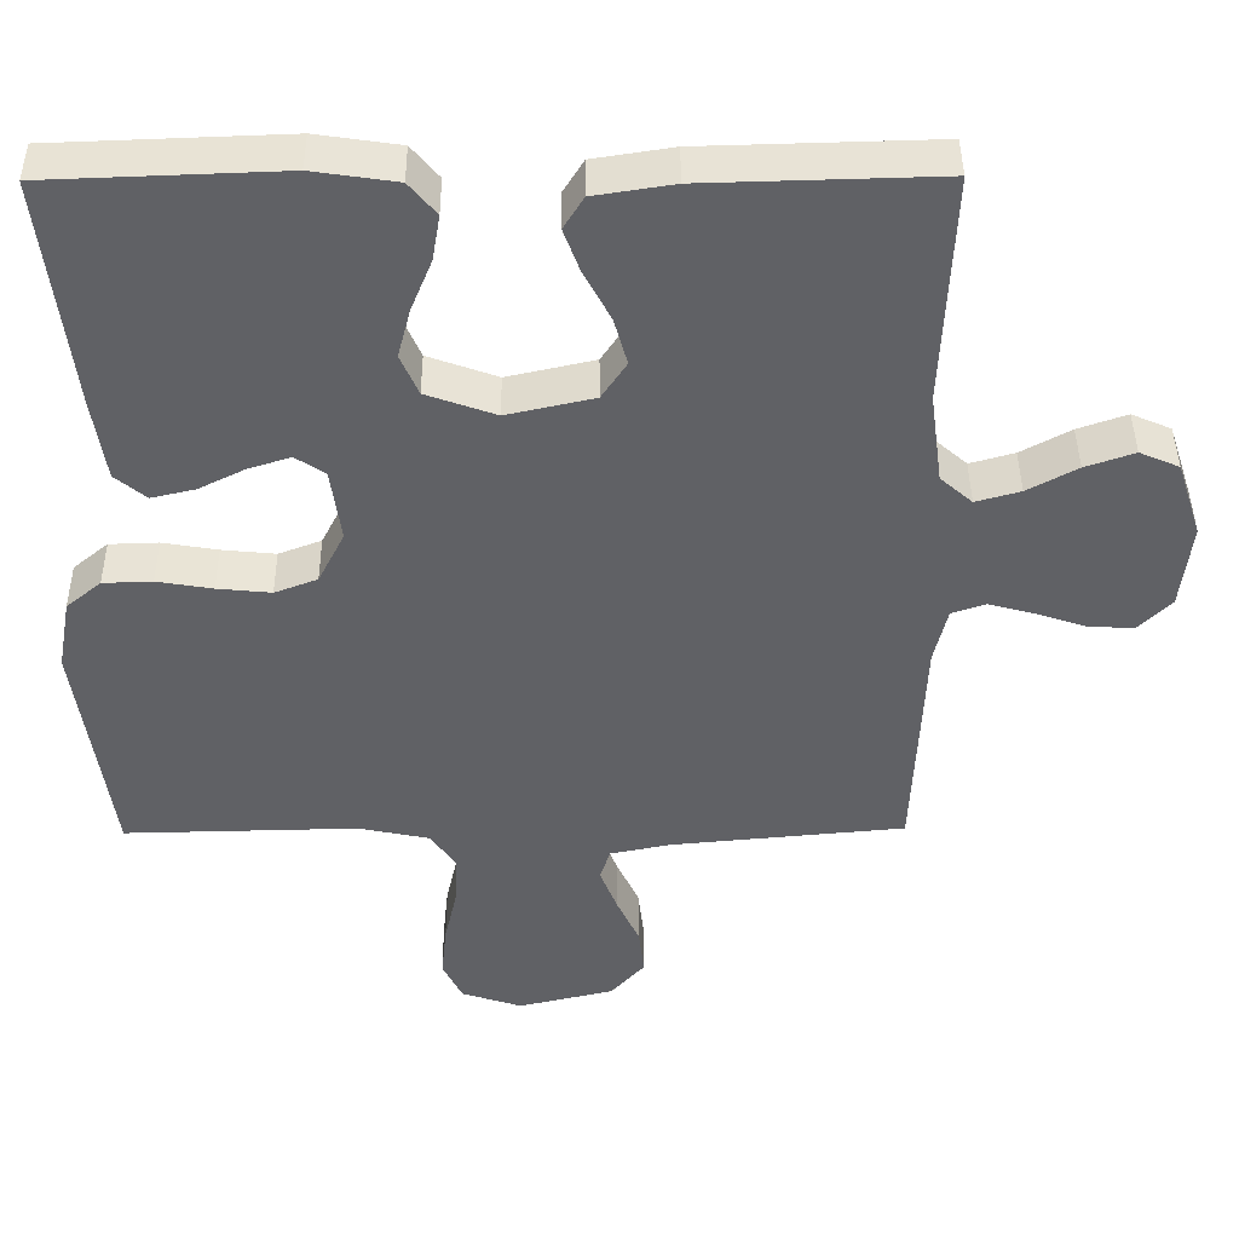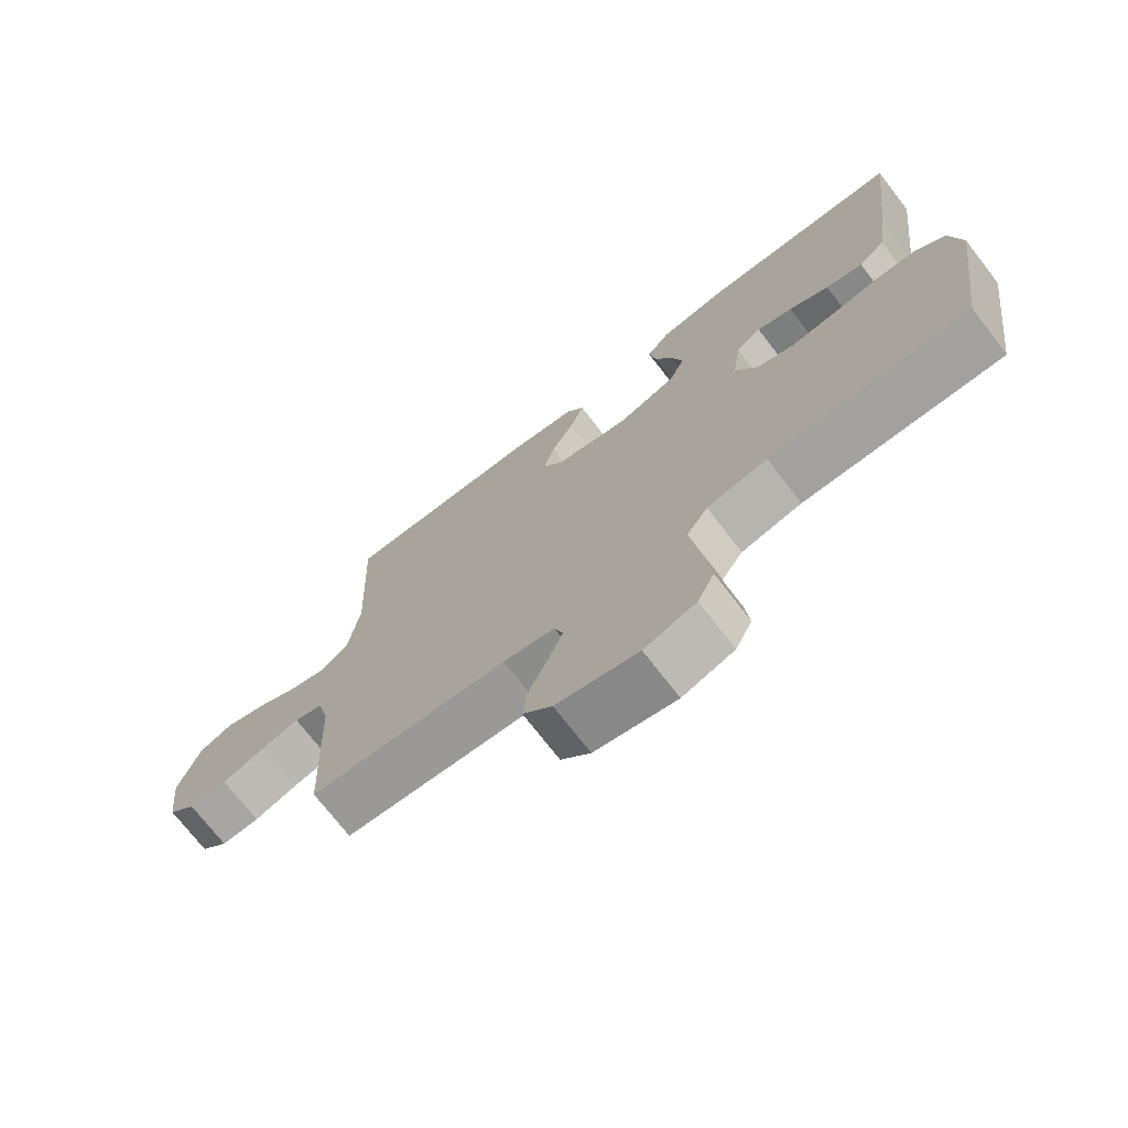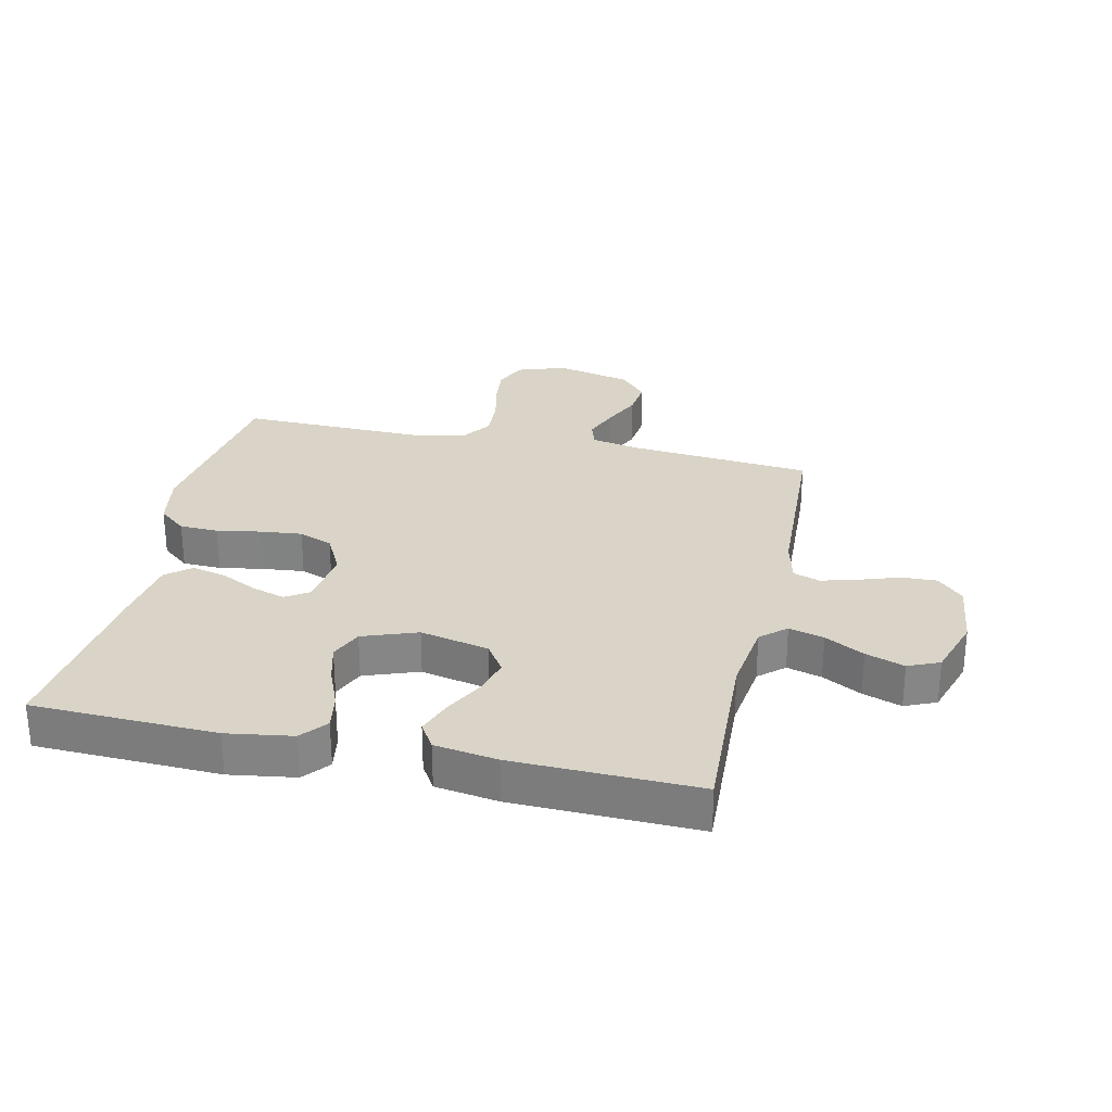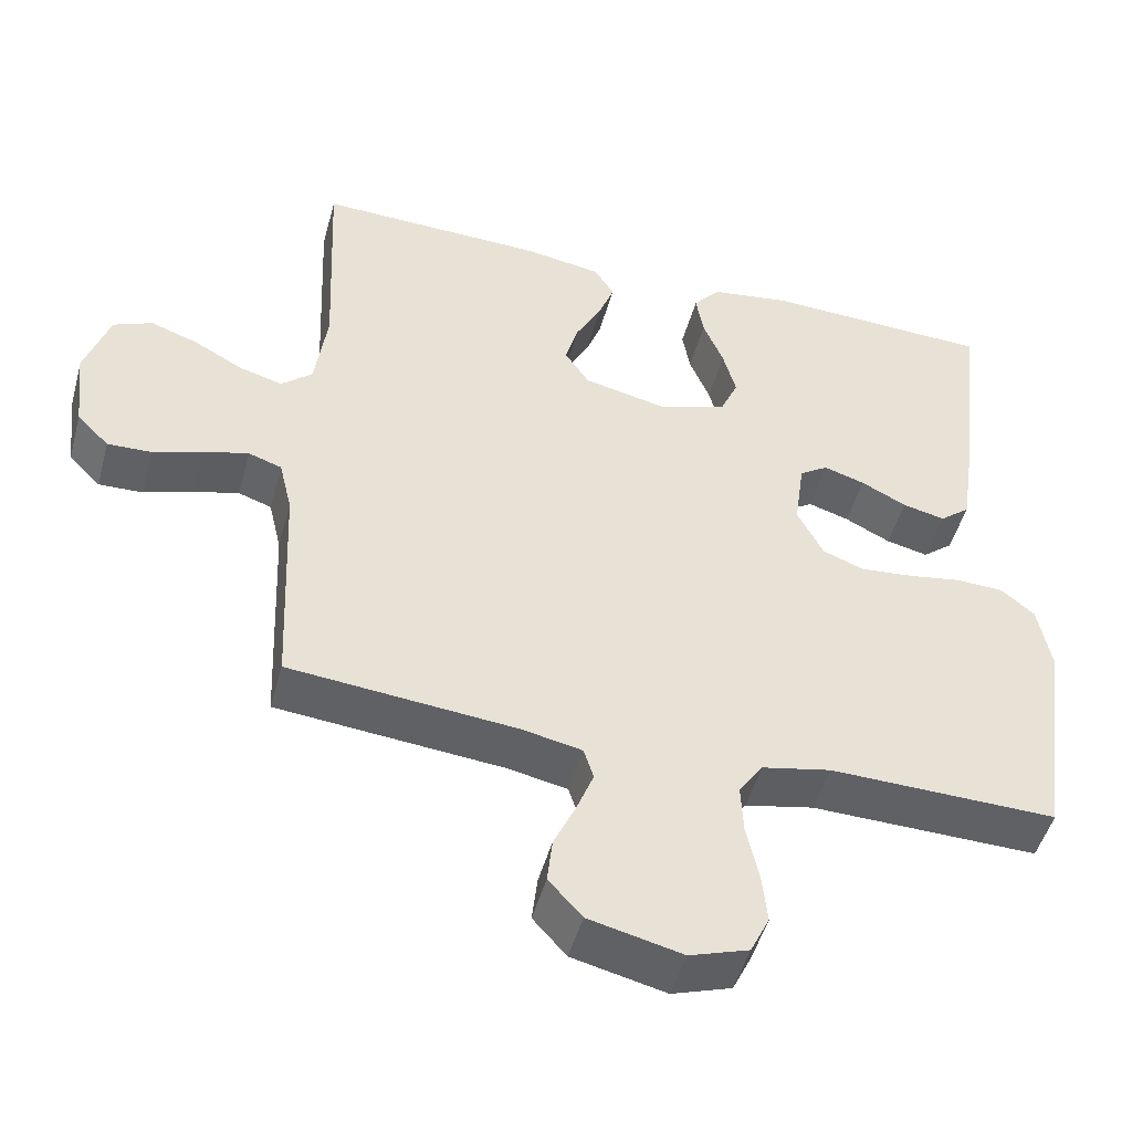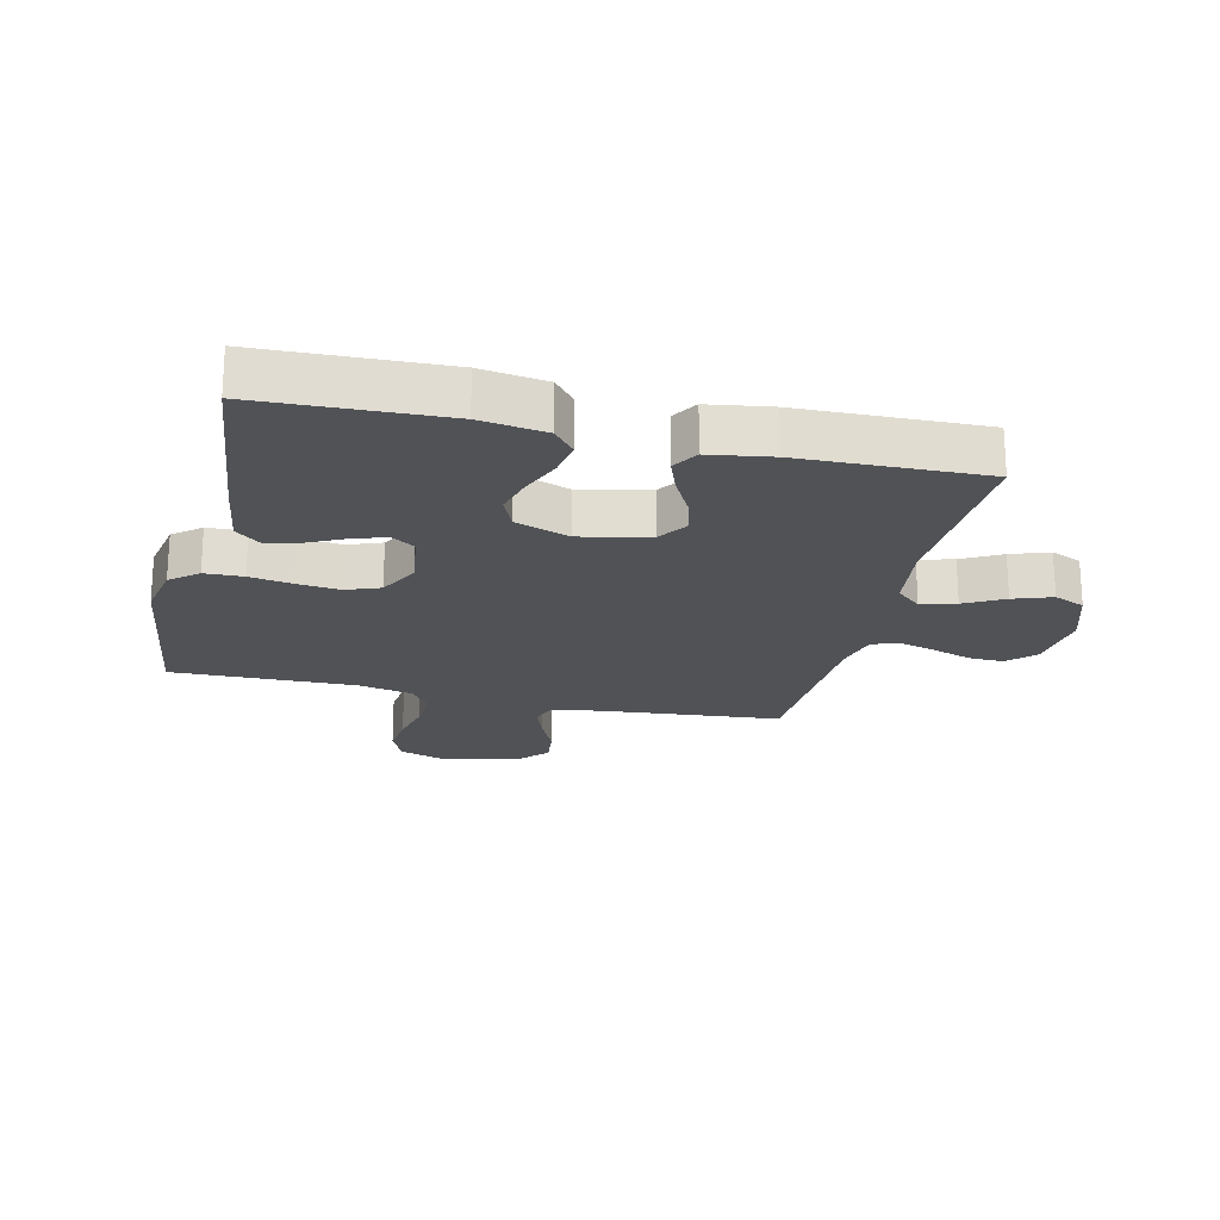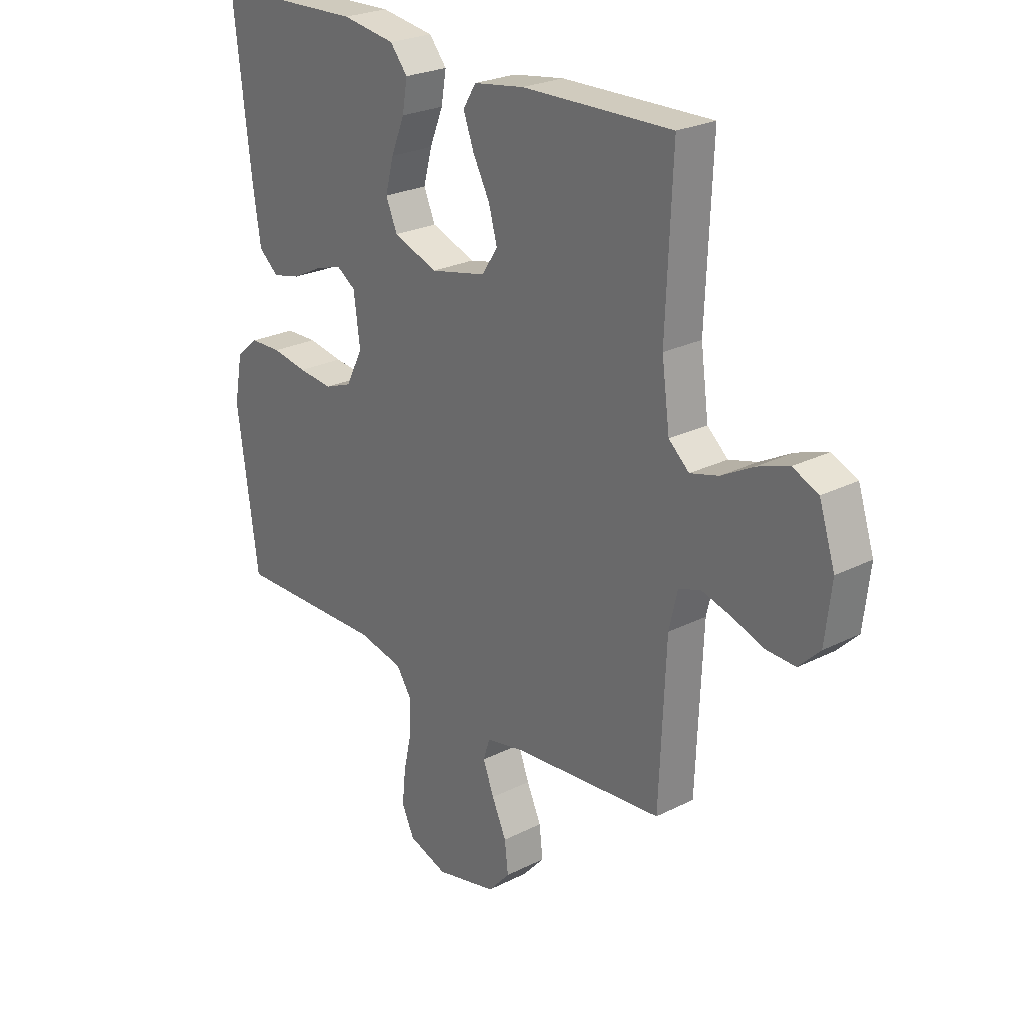
<metadata>
{"format":"obj","ext":"obj","renderer":"f3d","projection":"perspective","resolution":1024,"background":"white","views":[{"elev":42.5,"azim":-0.5,"up":"+Z"},{"elev":-72.9,"azim":-142.2,"up":"+Z"},{"elev":28.4,"azim":12.4,"up":"+Y"},{"elev":-48.9,"azim":164.8,"up":"+Z"},{"elev":-21.1,"azim":-13.3,"up":"+Y"},{"elev":24.9,"azim":50.7,"up":"+Z"}]}
</metadata>
<code>
v -0.5 0.07 -0.5
v -0.542 0.07 -0.2
v -0.525 0.07 -0.108
v -0.48 0.07 -0.071
v -0.417 0.07 -0.069
v -0.346 0.07 -0.081
v -0.277 0.07 -0.088
v -0.222 0.07 -0.067
v -0.188 0.07 0
v -0.201 0.07 0.095
v -0.239 0.07 0.12
v -0.293 0.07 0.103
v -0.353 0.07 0.073
v -0.409 0.07 0.06
v -0.449 0.07 0.093
v -0.465 0.07 0.2
v -0.5 0.07 0.5
v -0.2 0.07 0.511
v -0.093 0.07 0.495
v -0.058 0.07 0.453
v -0.068 0.07 0.394
v -0.095 0.07 0.328
v -0.112 0.07 0.264
v -0.089 0.07 0.211
v 0 0.07 0.179
v 0.112 0.07 0.204
v 0.144 0.07 0.252
v 0.127 0.07 0.313
v 0.093 0.07 0.377
v 0.072 0.07 0.434
v 0.098 0.07 0.476
v 0.2 0.07 0.492
v 0.5 0.07 0.5
v 0.487 0.07 0.2
v 0.503 0.07 0.083
v 0.544 0.07 0.047
v 0.601 0.07 0.063
v 0.665 0.07 0.098
v 0.728 0.07 0.12
v 0.779 0.07 0.098
v 0.811 0.07 0
v 0.798 0.07 -0.111
v 0.756 0.07 -0.153
v 0.698 0.07 -0.151
v 0.633 0.07 -0.129
v 0.574 0.07 -0.113
v 0.53 0.07 -0.128
v 0.513 0.07 -0.2
v 0.5 0.07 -0.5
v 0.2 0.07 -0.528
v 0.122 0.07 -0.544
v 0.109 0.07 -0.585
v 0.131 0.07 -0.642
v 0.16 0.07 -0.705
v 0.167 0.07 -0.766
v 0.123 0.07 -0.815
v 0 0.07 -0.844
v -0.078 0.07 -0.818
v -0.103 0.07 -0.766
v -0.096 0.07 -0.698
v -0.08 0.07 -0.626
v -0.077 0.07 -0.56
v -0.109 0.07 -0.513
v -0.2 0.07 -0.494
v -0.5 0 -0.5
v -0.542 0 -0.2
v -0.525 0 -0.108
v -0.48 0 -0.071
v -0.417 0 -0.069
v -0.346 0 -0.081
v -0.277 0 -0.088
v -0.222 0 -0.067
v -0.188 0 0
v -0.201 0 0.095
v -0.239 0 0.12
v -0.293 0 0.103
v -0.353 0 0.073
v -0.409 0 0.06
v -0.449 0 0.093
v -0.465 0 0.2
v -0.5 0 0.5
v -0.2 0 0.511
v -0.093 0 0.495
v -0.058 0 0.453
v -0.068 0 0.394
v -0.095 0 0.328
v -0.112 0 0.264
v -0.089 0 0.211
v 0 0 0.179
v 0.112 0 0.204
v 0.144 0 0.252
v 0.127 0 0.313
v 0.093 0 0.377
v 0.072 0 0.434
v 0.098 0 0.476
v 0.2 0 0.492
v 0.5 0 0.5
v 0.487 0 0.2
v 0.503 0 0.083
v 0.544 0 0.047
v 0.601 0 0.063
v 0.665 0 0.098
v 0.728 0 0.12
v 0.779 0 0.098
v 0.811 0 0
v 0.798 0 -0.111
v 0.756 0 -0.153
v 0.698 0 -0.151
v 0.633 0 -0.129
v 0.574 0 -0.113
v 0.53 0 -0.128
v 0.513 0 -0.2
v 0.5 0 -0.5
v 0.2 0 -0.528
v 0.122 0 -0.544
v 0.109 0 -0.585
v 0.131 0 -0.642
v 0.16 0 -0.705
v 0.167 0 -0.766
v 0.123 0 -0.815
v 0 0 -0.844
v -0.078 0 -0.818
v -0.103 0 -0.766
v -0.096 0 -0.698
v -0.08 0 -0.626
v -0.077 0 -0.56
v -0.109 0 -0.513
v -0.2 0 -0.494
f 58 59 60 61
f 58 61 62
f 57 58 62
f 56 57 62
f 53 54 55 56
f 52 53 56 62
f 51 52 62 63
f 48 49 50
f 47 48 50 51
f 42 43 44 45
f 42 45 46
f 41 42 46
f 40 41 46 47
f 37 38 39 40
f 36 37 40 47
f 31 32 33 34
f 31 34 35
f 28 29 30 31
f 27 28 31 35
f 26 27 35 36
f 19 20 21 22
f 19 22 23
f 18 19 23
f 17 18 23
f 16 17 23 24
f 12 13 14 15
f 11 12 15 16
f 3 4 5 6
f 3 6 7
f 64 1 2 3
f 64 3 7
f 63 64 7 8
f 51 63 8 9
f 47 51 9 10
f 25 26 36 47
f 25 47 10 11
f 11 16 24 25
f 125 124 123 122
f 126 125 122
f 126 122 121
f 126 121 120
f 120 119 118 117
f 126 120 117 116
f 127 126 116 115
f 114 113 112
f 115 114 112 111
f 109 108 107 106
f 110 109 106
f 110 106 105
f 111 110 105 104
f 104 103 102 101
f 111 104 101 100
f 98 97 96 95
f 99 98 95
f 95 94 93 92
f 99 95 92 91
f 100 99 91 90
f 86 85 84 83
f 87 86 83
f 87 83 82
f 87 82 81
f 88 87 81 80
f 79 78 77 76
f 80 79 76 75
f 70 69 68 67
f 71 70 67
f 67 66 65 128
f 71 67 128
f 72 71 128 127
f 73 72 127 115
f 74 73 115 111
f 111 100 90 89
f 75 74 111 89
f 89 88 80 75
f 1 65 66 2
f 2 66 67 3
f 3 67 68 4
f 4 68 69 5
f 5 69 70 6
f 6 70 71 7
f 7 71 72 8
f 8 72 73 9
f 9 73 74 10
f 10 74 75 11
f 11 75 76 12
f 12 76 77 13
f 13 77 78 14
f 14 78 79 15
f 15 79 80 16
f 16 80 81 17
f 17 81 82 18
f 18 82 83 19
f 19 83 84 20
f 20 84 85 21
f 21 85 86 22
f 22 86 87 23
f 23 87 88 24
f 24 88 89 25
f 25 89 90 26
f 26 90 91 27
f 27 91 92 28
f 28 92 93 29
f 29 93 94 30
f 30 94 95 31
f 31 95 96 32
f 32 96 97 33
f 33 97 98 34
f 34 98 99 35
f 35 99 100 36
f 36 100 101 37
f 37 101 102 38
f 38 102 103 39
f 39 103 104 40
f 40 104 105 41
f 41 105 106 42
f 42 106 107 43
f 43 107 108 44
f 44 108 109 45
f 45 109 110 46
f 46 110 111 47
f 47 111 112 48
f 48 112 113 49
f 49 113 114 50
f 50 114 115 51
f 51 115 116 52
f 52 116 117 53
f 53 117 118 54
f 54 118 119 55
f 55 119 120 56
f 56 120 121 57
f 57 121 122 58
f 58 122 123 59
f 59 123 124 60
f 60 124 125 61
f 61 125 126 62
f 62 126 127 63
f 63 127 128 64
f 64 128 65 1

</code>
